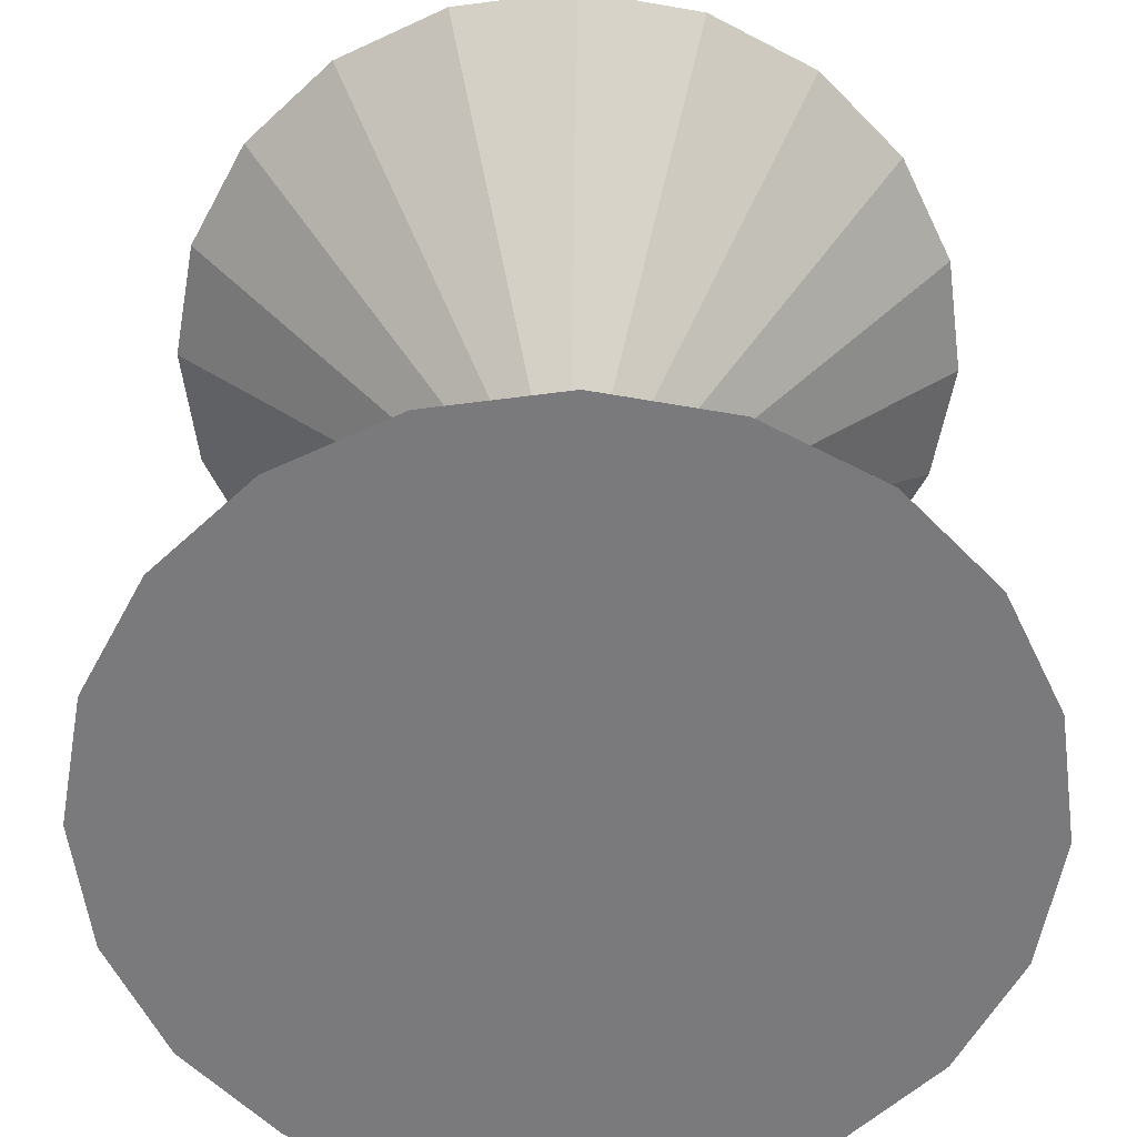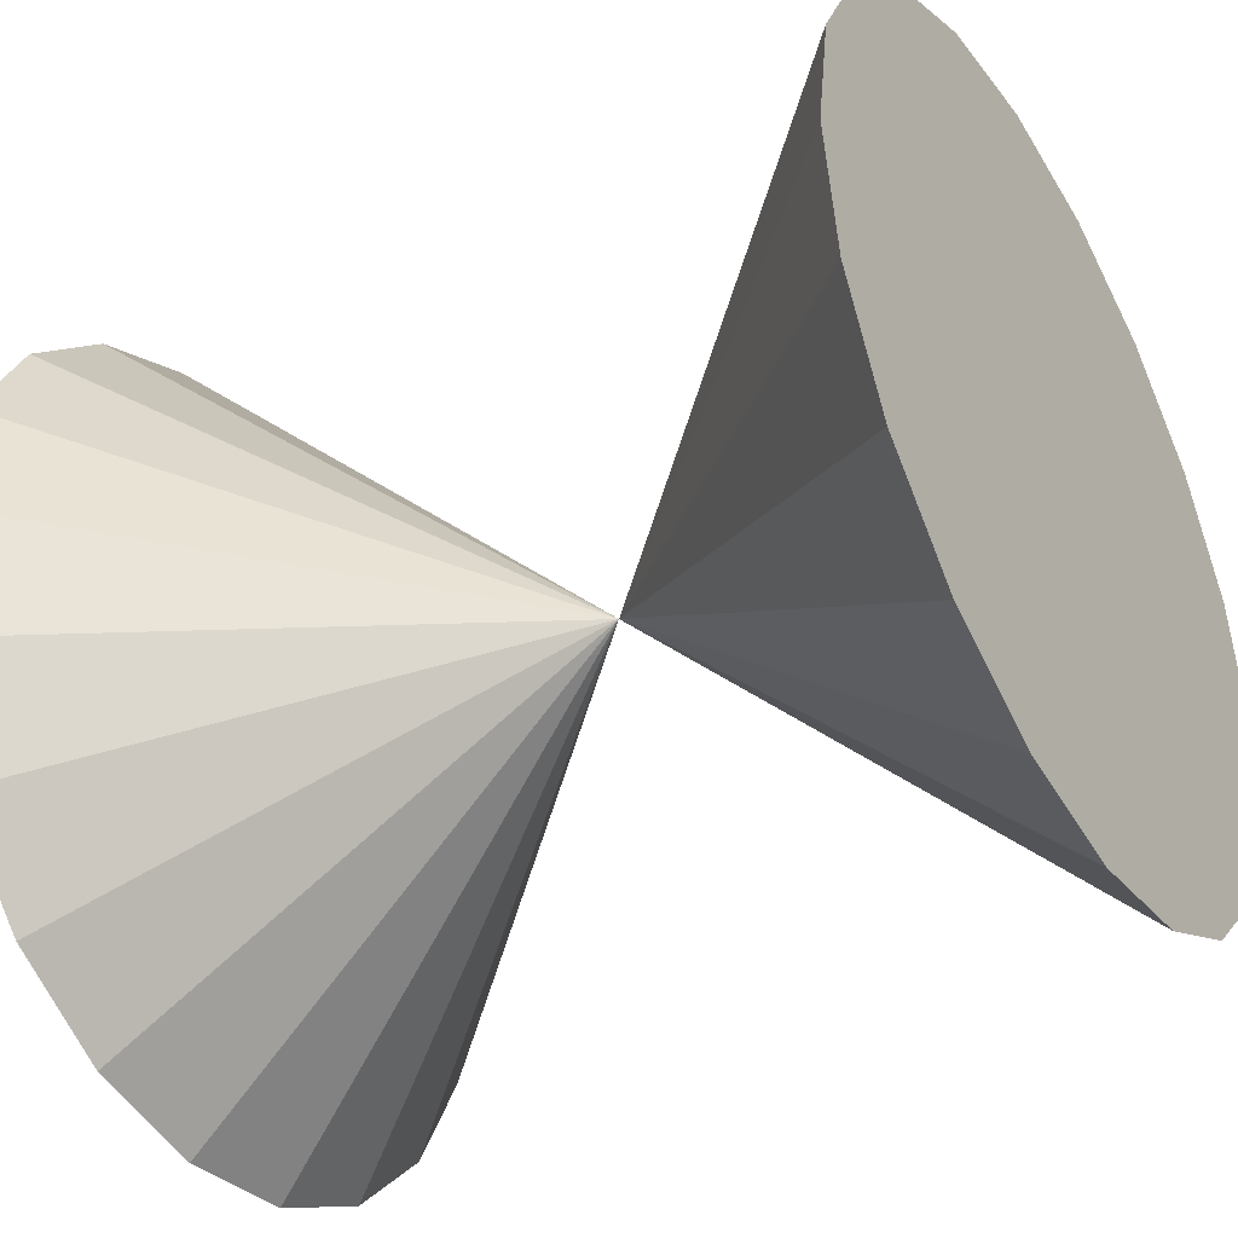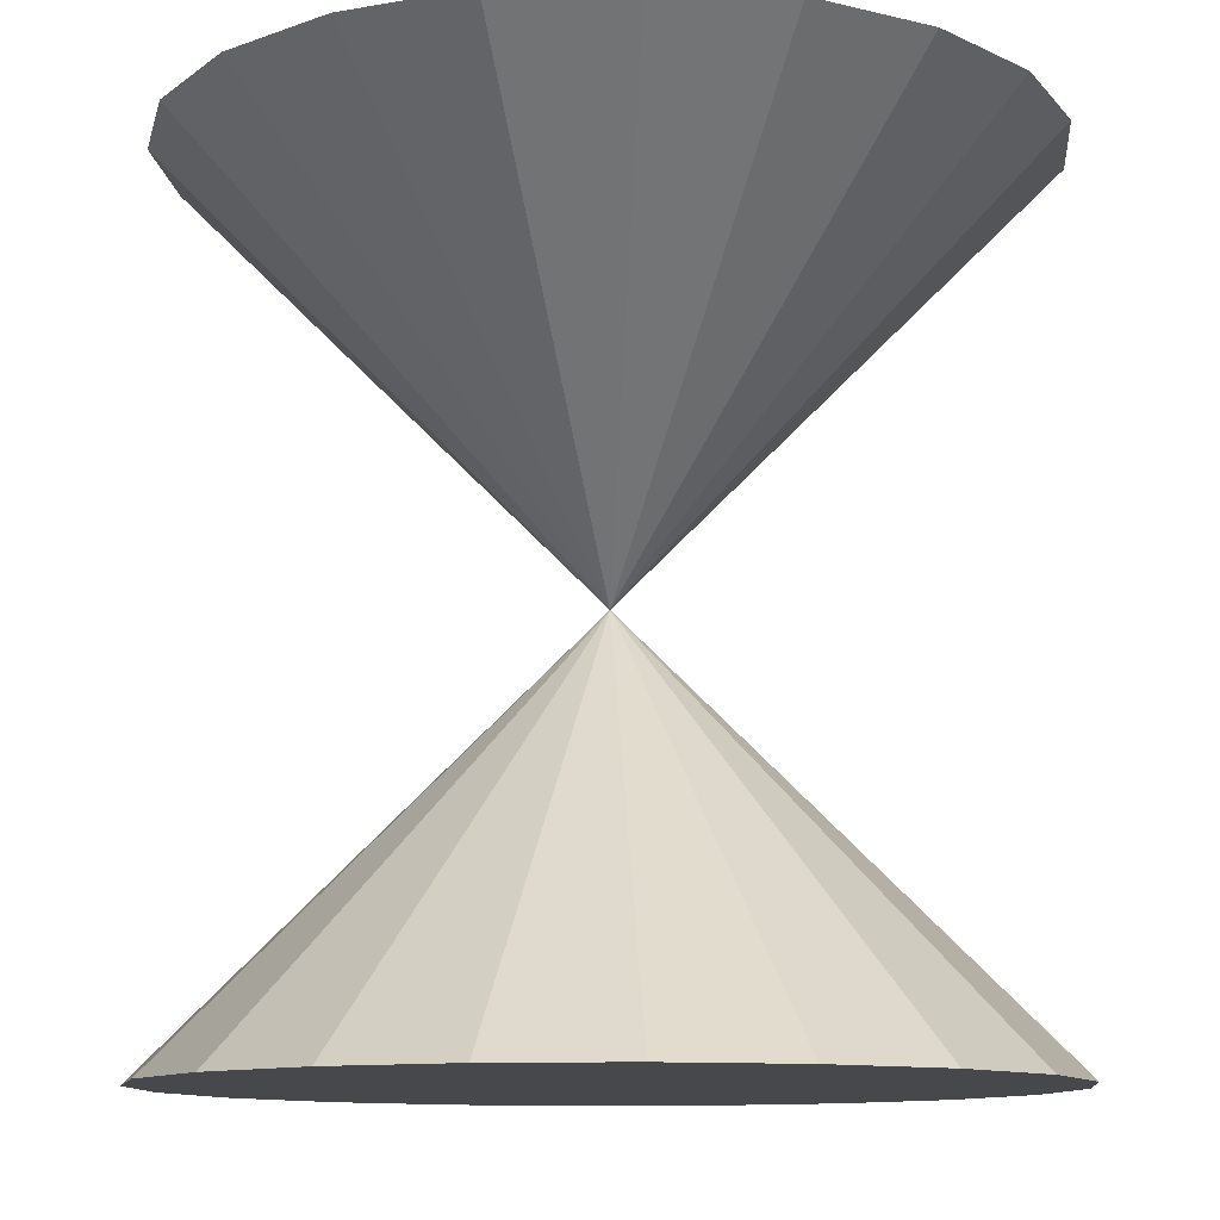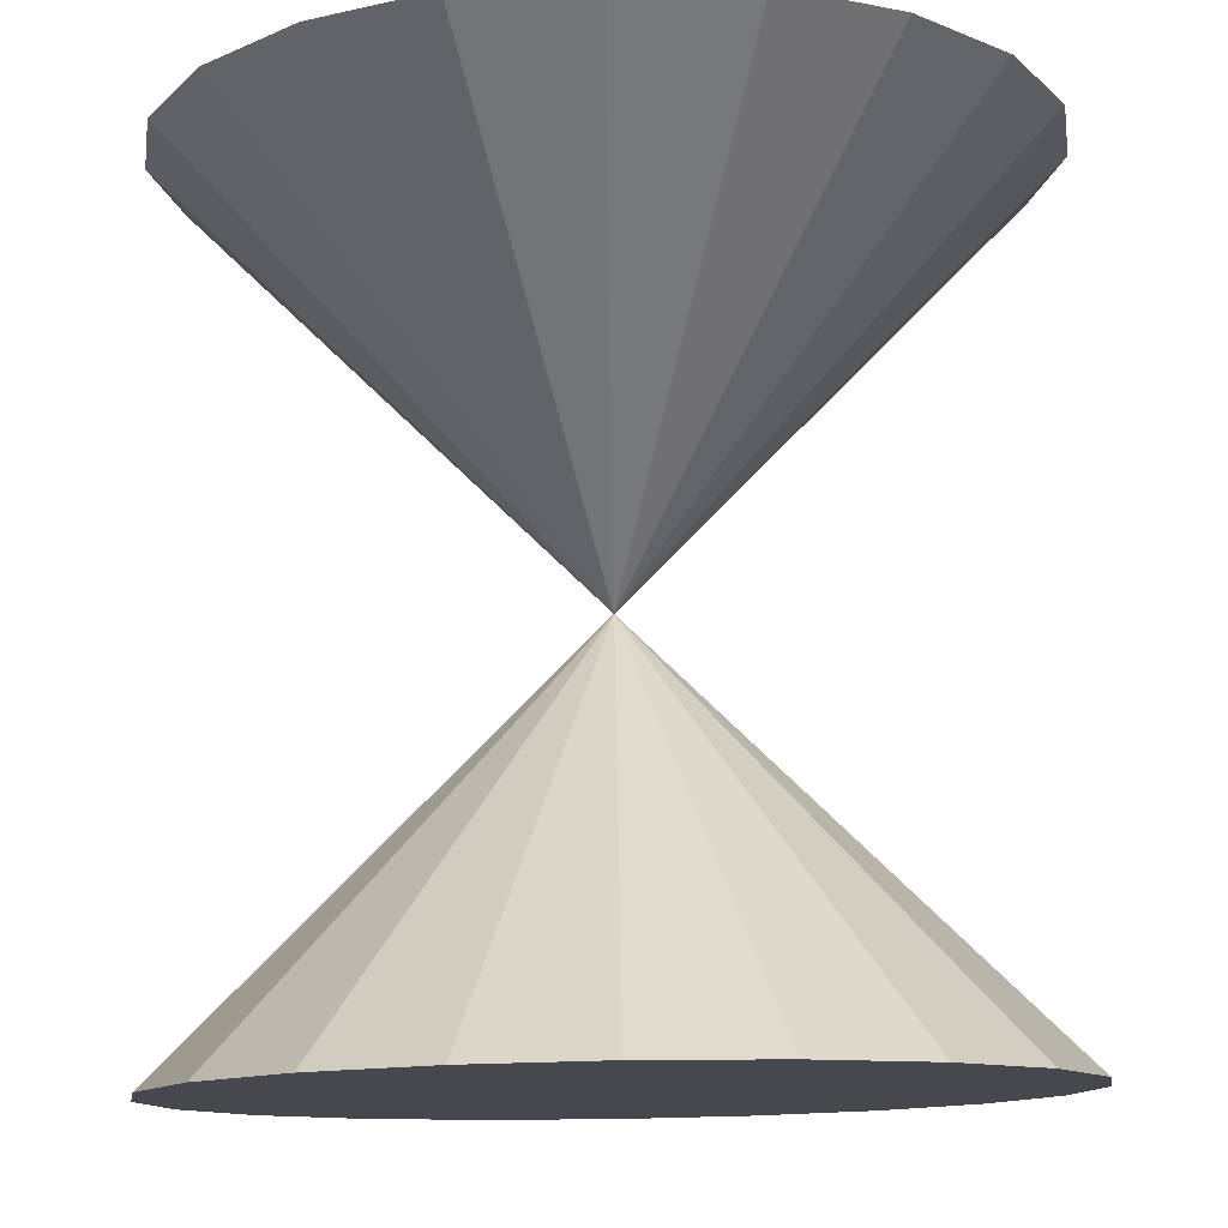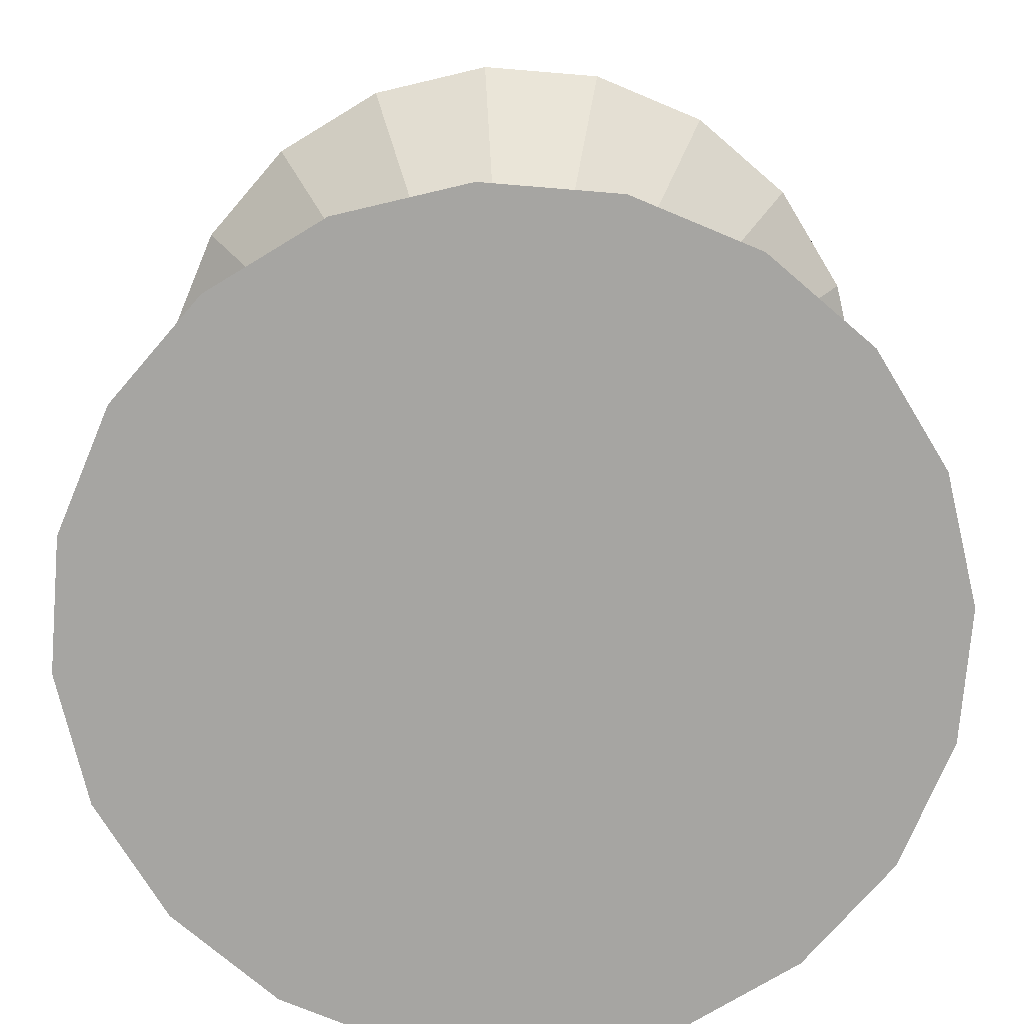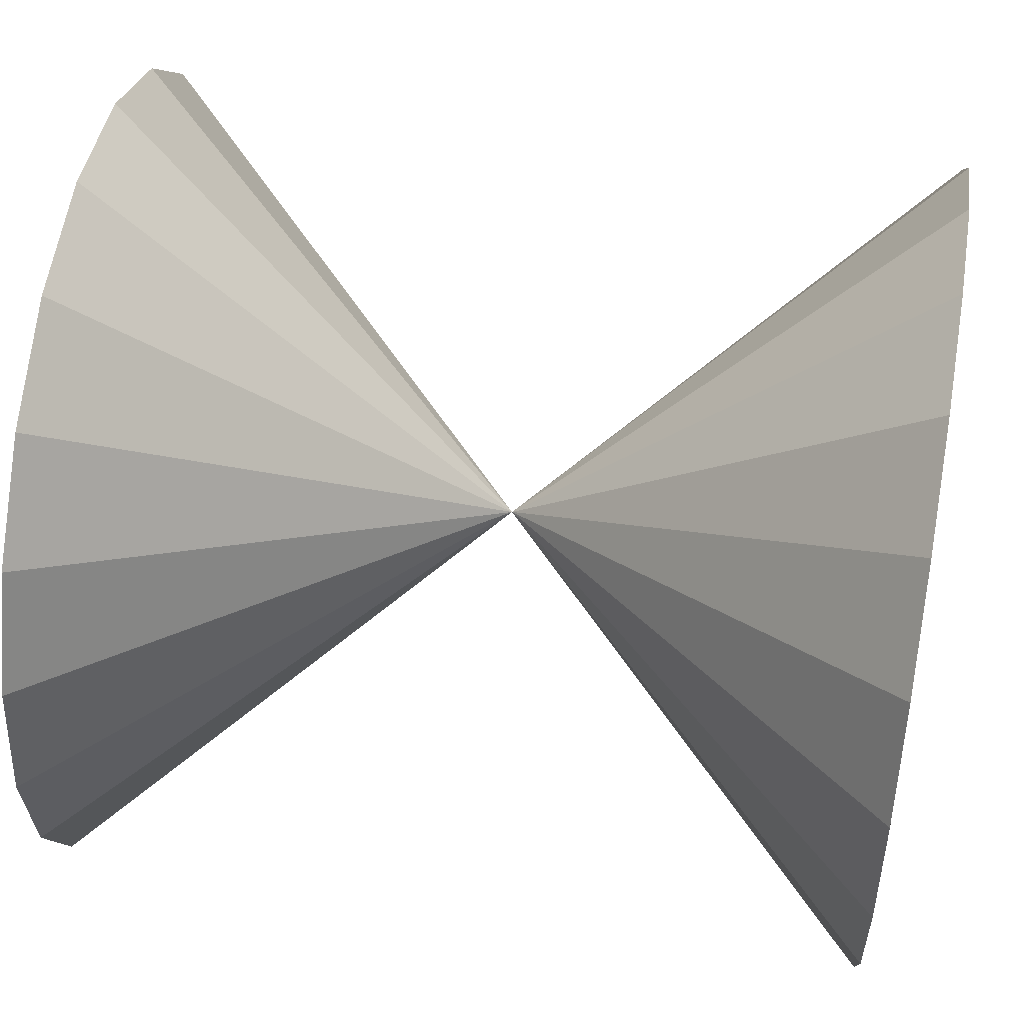
<metadata>
{"format":"obj","ext":"obj","renderer":"f3d","projection":"perspective","resolution":1024,"background":"white","views":[{"elev":-58.2,"azim":88.7,"up":"+Y"},{"elev":-40.0,"azim":-59.5,"up":"+Z"},{"elev":-11.1,"azim":14.3,"up":"+Y"},{"elev":78.1,"azim":-0.9,"up":"+Z"},{"elev":-73.8,"azim":94.3,"up":"+Y"},{"elev":52.2,"azim":-80.1,"up":"+Z"}]}
</metadata>
<code>
o Cylinder
v 0 0 -1
v 0 2 -1
v 0.309 0 -0.9511
v 0.309 2 -0.9511
v 0.5878 0 -0.809
v 0.5878 2 -0.809
v 0.809 0 -0.5878
v 0.809 2 -0.5878
v 0.9511 0 -0.309
v 0.9511 2 -0.309
v 1 0 0
v 1 2 0
v 0.9511 0 0.309
v 0.9511 2 0.309
v 0.809 0 0.5878
v 0.809 2 0.5878
v 0.5878 0 0.809
v 0.5878 2 0.809
v 0.309 0 0.9511
v 0.309 2 0.9511
v -0 0 1
v -0 2 1
v -0.309 0 0.9511
v -0.309 2 0.9511
v -0.5878 0 0.809
v -0.5878 2 0.809
v -0.809 0 0.5878
v -0.809 2 0.5878
v -0.9511 0 0.309
v -0.9511 2 0.309
v -1 0 -1e-06
v -1 2 -1e-06
v -0.9511 0 -0.309
v -0.9511 2 -0.309
v -0.809 0 -0.5878
v -0.809 2 -0.5878
v -0.5878 0 -0.809
v -0.5878 2 -0.809
v -0.309 0 -0.9511
v -0.309 2 -0.9511
v 0.1545 0 -0.9755
v 0.1545 2 -0.9755
v 0 1 -0
v 0 1 -0
v 0.4484 0 -0.88
v 0.4484 2 -0.88
v 0 1 -0
v 0.6984 0 -0.6984
v 0.6984 2 -0.6984
v 0 1 -0
v 0.88 0 -0.4484
v 0.88 2 -0.4484
v 0 1 -0
v 0.9755 0 -0.1545
v 0.9755 2 -0.1545
v 0 1 -0
v 0.9755 0 0.1545
v 0.9755 2 0.1545
v 0 1 -0
v 0.88 0 0.4484
v 0.88 2 0.4484
v 0 1 -0
v 0.6984 0 0.6984
v 0.6984 2 0.6984
v 0 1 -0
v 0.4484 0 0.88
v 0.4484 2 0.88
v 0 1 -0
v 0.1545 0 0.9755
v 0.1545 2 0.9755
v 0 1 -0
v -0.1545 0 0.9755
v -0.1545 2 0.9755
v 0 1 -0
v -0.4484 0 0.88
v -0.4484 2 0.88
v 0 1 -0
v -0.6984 0 0.6984
v -0.6984 2 0.6984
v 0 1 -0
v -0.88 0 0.4484
v -0.88 2 0.4484
v 0 1 -0
v -0.9755 0 0.1545
v -0.9755 2 0.1545
v 0 1 -0
v -0.9755 0 -0.1545
v -0.9755 2 -0.1545
v 0 1 -0
v -0.88 0 -0.4484
v -0.88 2 -0.4484
v 0 1 -0
v -0.6984 0 -0.6984
v -0.6984 2 -0.6984
v 0 1 -0
v -0.4484 0 -0.88
v -0.4484 2 -0.88
v 0 1 -0
v -0.1545 0 -0.9755
v -0.1545 2 -0.9755
v 0 1 -0
v 0 1 -0
v 0 1 -0
v 0 1 -0
v 0 1 -0
v 0 1 -0
v 0 1 -0
v 0 1 -0
v 0 1 -0
v 0 1 -0
v 0 1 -0
v 0 1 -0
v 0 1 -0
v 0 1 -0
v 0 1 -0
v 0 1 -0
v 0 1 -0
v 0 1 -0
v 0 1 -0
v 0 1 -0
v -0.1506 0.4829 -0.1061
f 120 42 4 44
f 119 46 6 47
f 118 49 8 50
f 117 52 10 53
f 116 55 12 56
f 115 58 14 59
f 114 61 16 62
f 113 64 18 65
f 112 67 20 68
f 111 70 22 71
f 110 73 24 74
f 109 76 26 77
f 108 79 28 80
f 107 82 30 83
f 106 85 32 86
f 105 88 34 89
f 104 91 36 92
f 103 94 38 95
f 4 42 2 100 40 97 38 94 36 91 34 88 32 85 30 82 28 79 26 76 24 73 22 70 20 67 18 64 16 61 14 58 12 55 10 52 8 49 6 46
f 102 97 40 98
f 101 100 2 43
f 1 41 3 45 5 48 7 51 9 54 11 57 13 60 15 63 17 66 19 69 21 72 23 75 25 78 27 81 29 84 31 87 33 90 35 93 37 96 39 99
f 99 101 43 1
f 39 98 101 99
f 98 40 100 101
f 96 102 98 39
f 37 95 102 96
f 95 38 97 102
f 93 103 95 37
f 35 92 103 93
f 92 36 94 103
f 90 104 92 35
f 33 89 104 90
f 89 34 91 104
f 87 105 89 33
f 31 86 105 87
f 86 32 88 105
f 84 106 86 31
f 29 83 106 84
f 83 30 85 106
f 81 107 83 29
f 27 80 107 81
f 80 28 82 107
f 78 108 80 27
f 25 77 108 78
f 77 26 79 108
f 75 109 77 25
f 23 74 109 75
f 74 24 76 109
f 72 110 74 23
f 21 71 110 72
f 71 22 73 110
f 69 111 71 21
f 19 68 111 69
f 68 20 70 111
f 66 112 68 19
f 17 65 112 66
f 65 18 67 112
f 63 113 65 17
f 15 62 113 63
f 62 16 64 113
f 60 114 62 15
f 13 59 114 60
f 59 14 61 114
f 57 115 59 13
f 11 56 115 57
f 56 12 58 115
f 54 116 56 11
f 9 53 116 54
f 53 10 55 116
f 51 117 53 9
f 7 50 117 51
f 50 8 52 117
f 48 118 50 7
f 5 47 118 48
f 47 6 49 118
f 45 119 47 5
f 3 44 119 45
f 44 4 46 119
f 41 120 44 3
f 1 43 120 41
f 43 2 42 120

</code>
